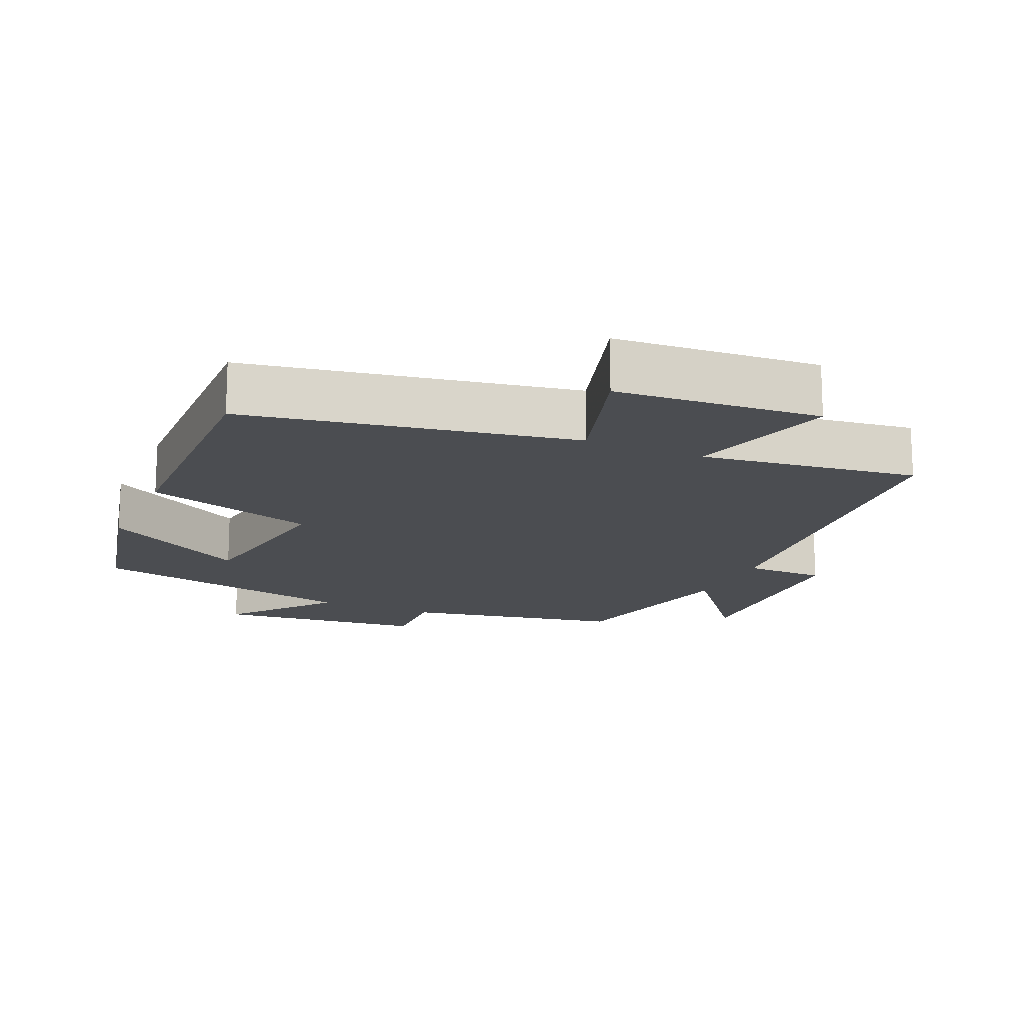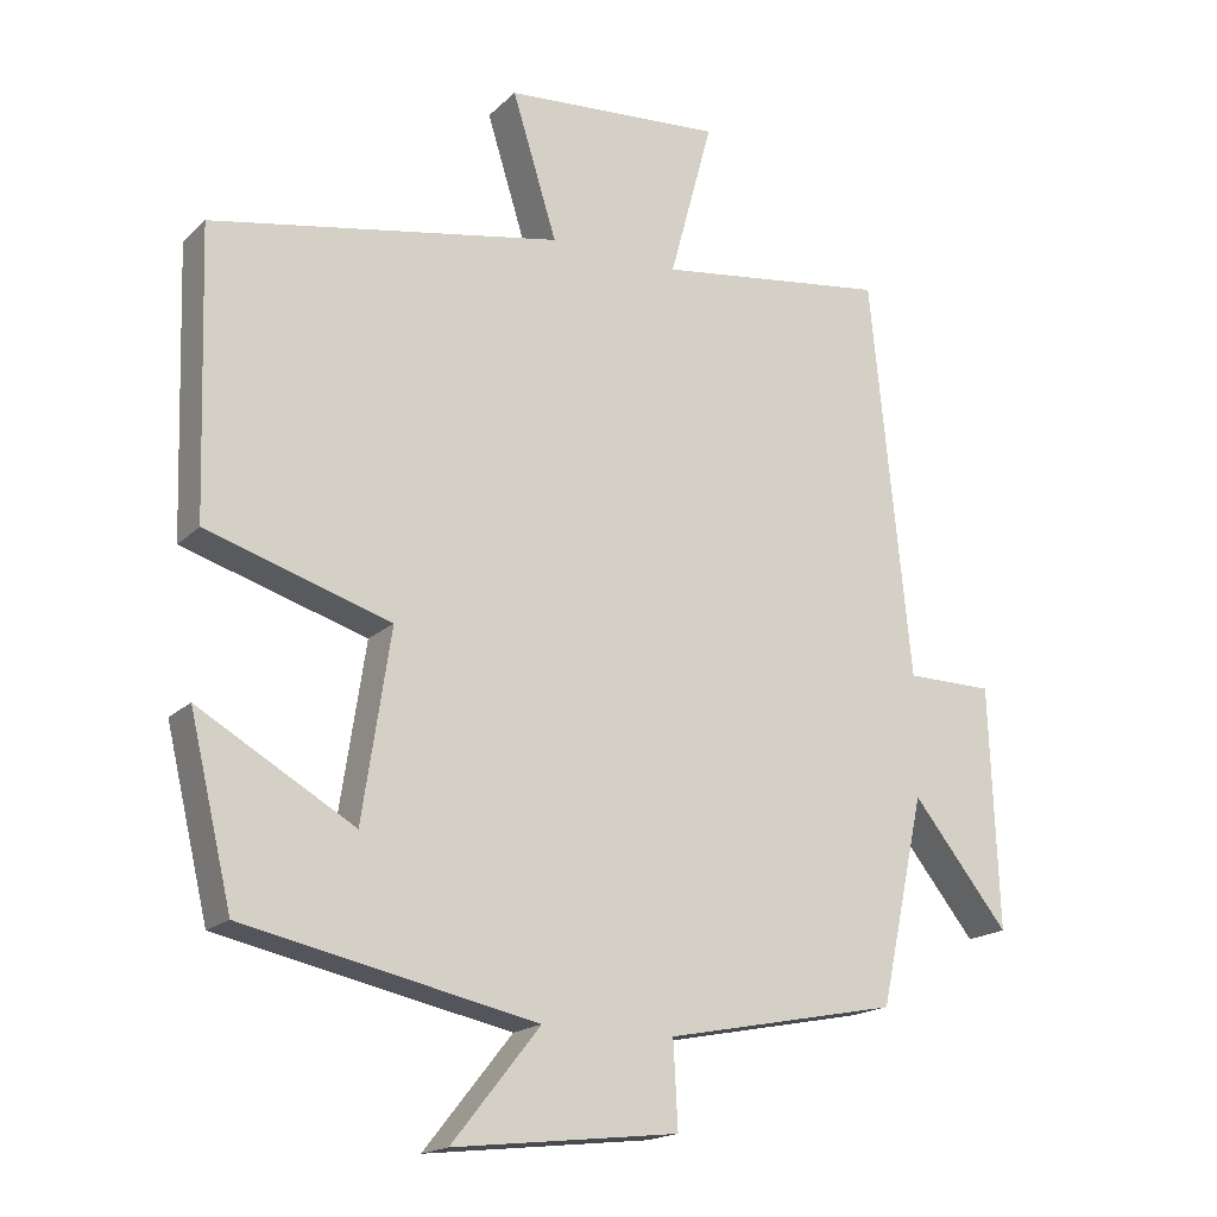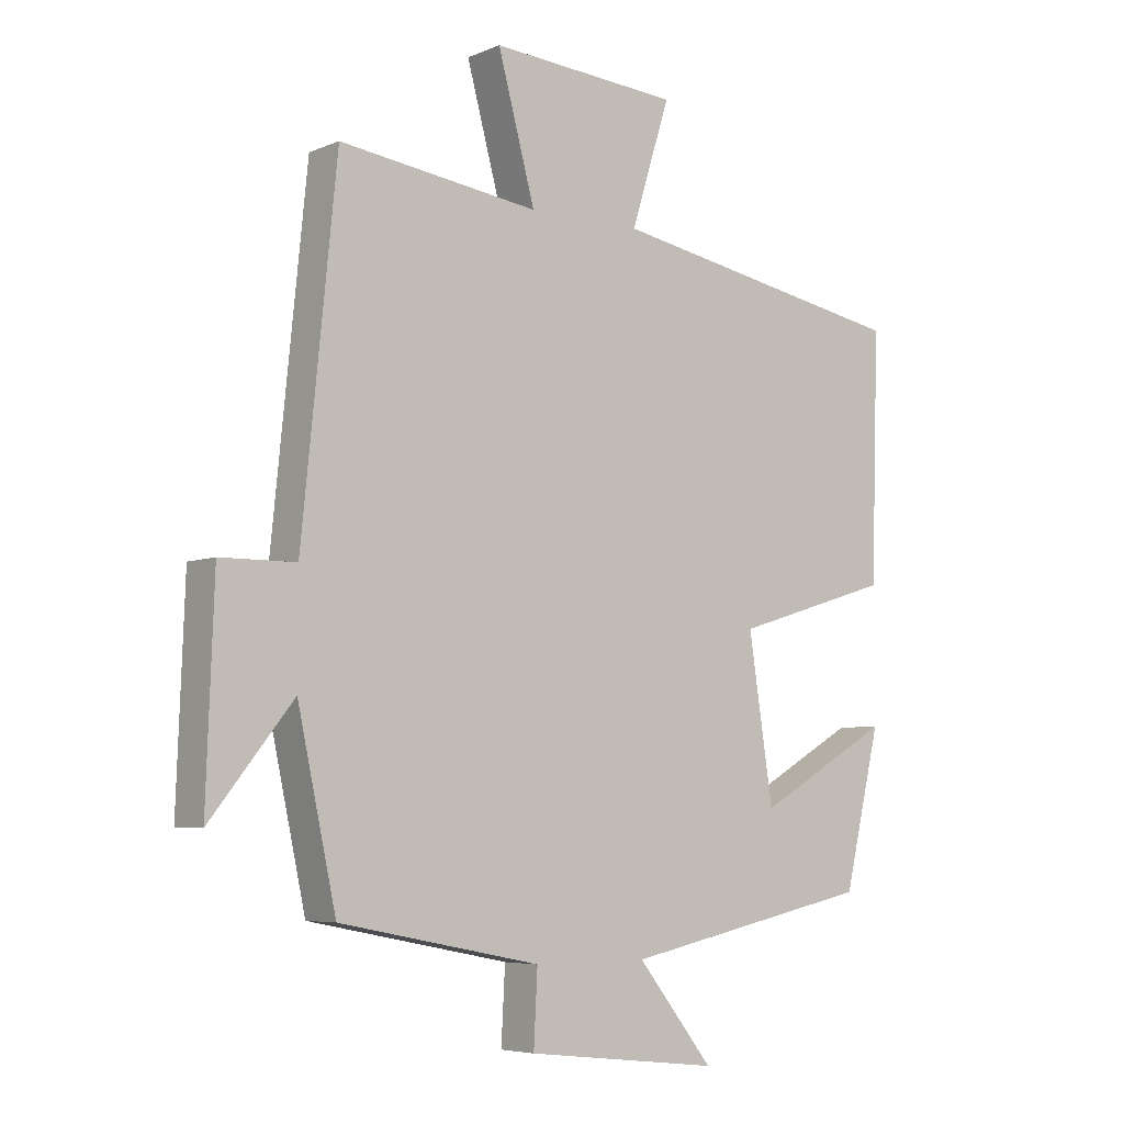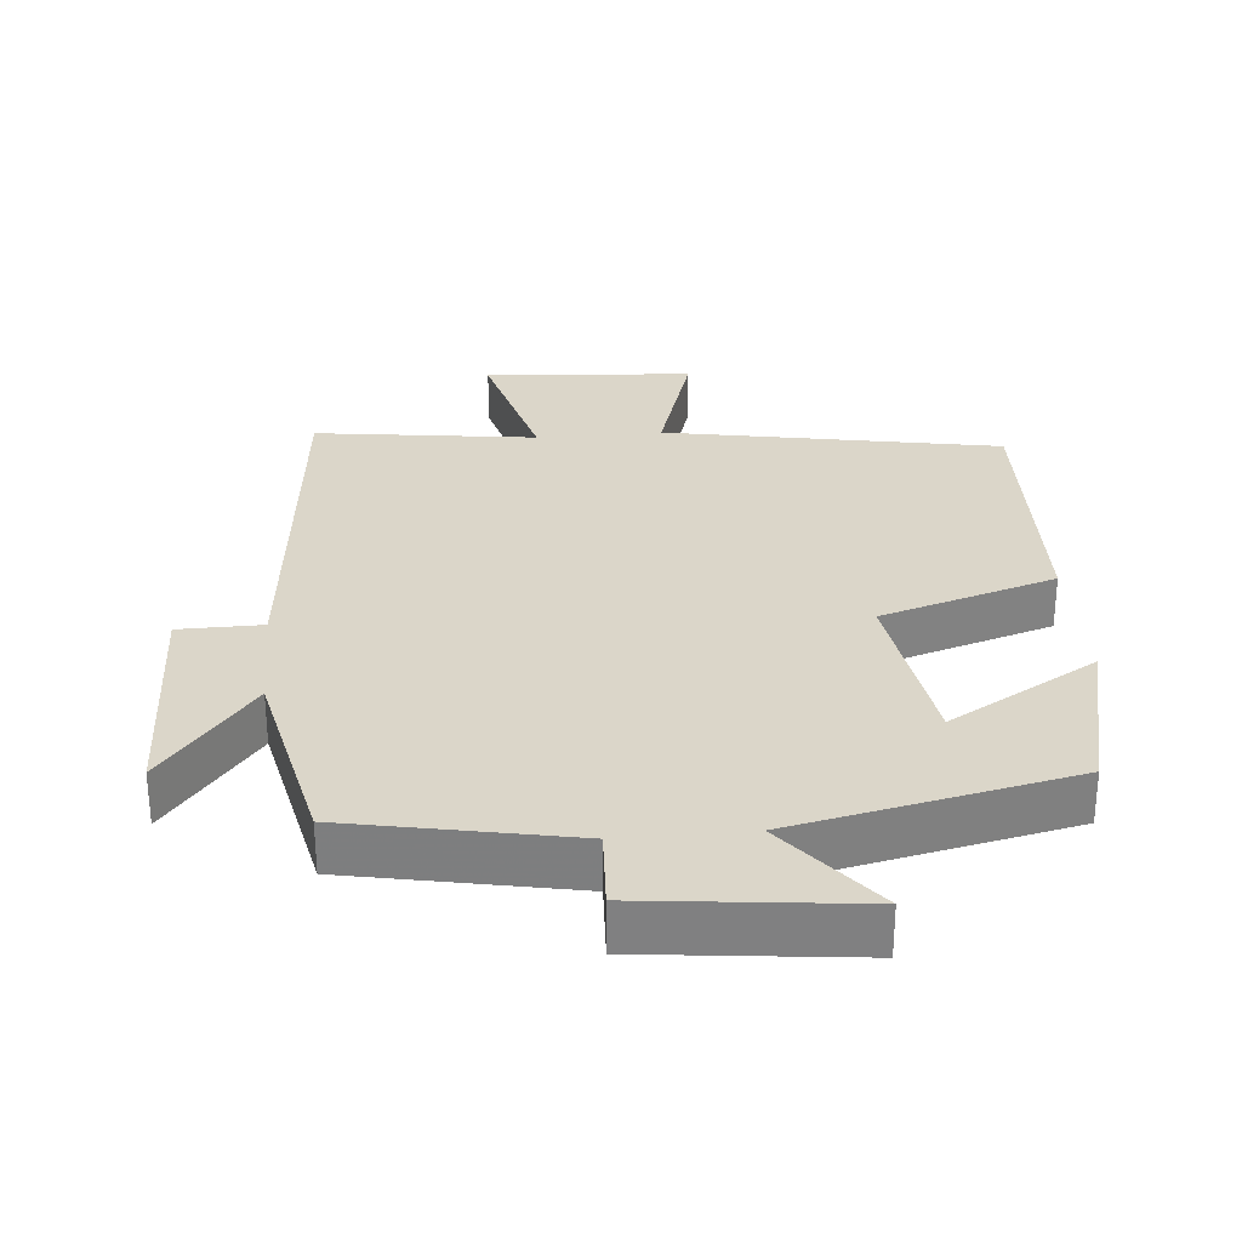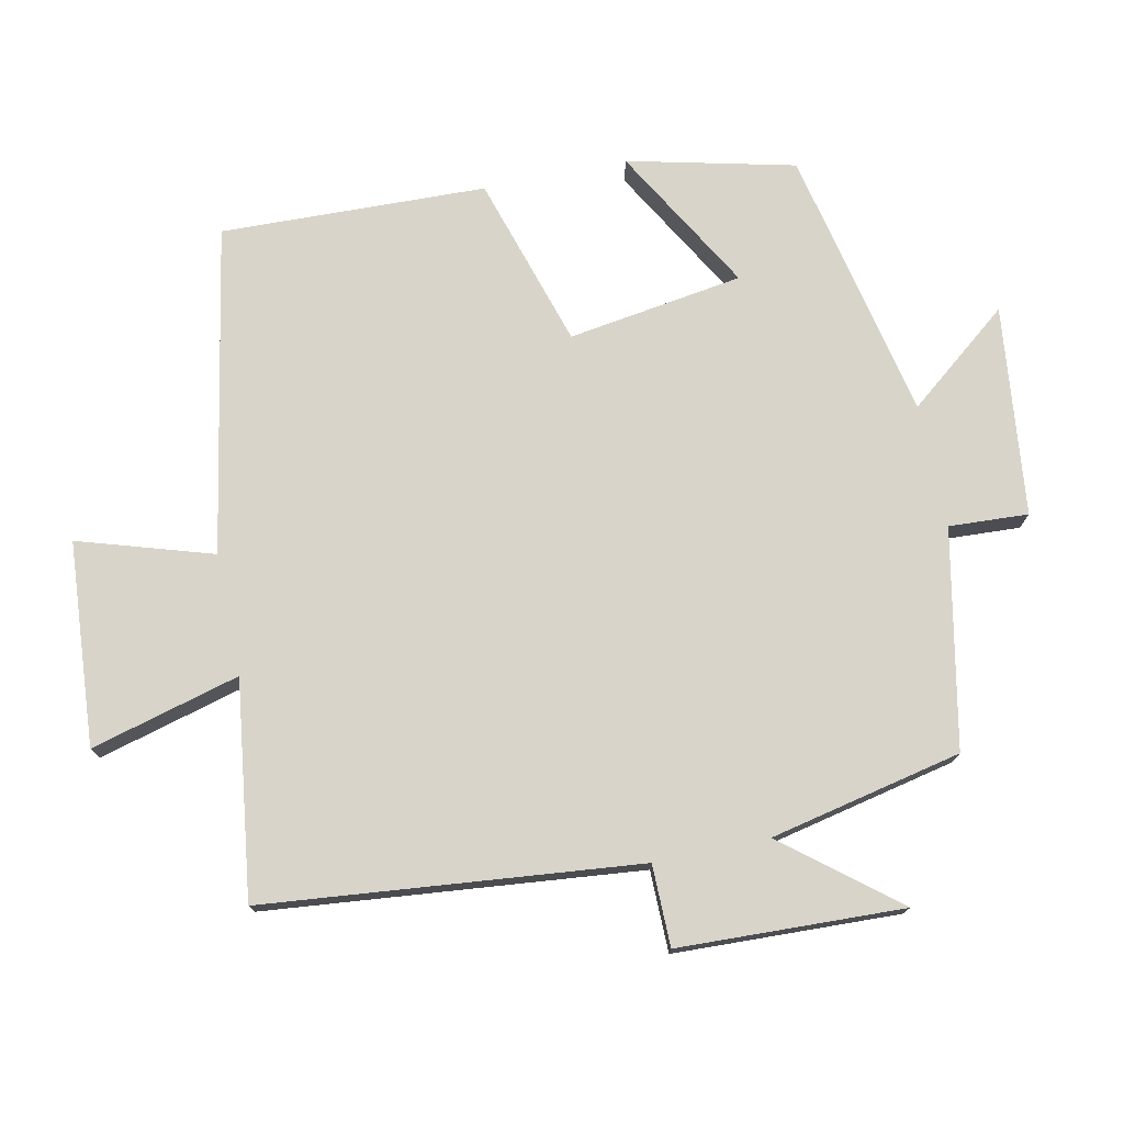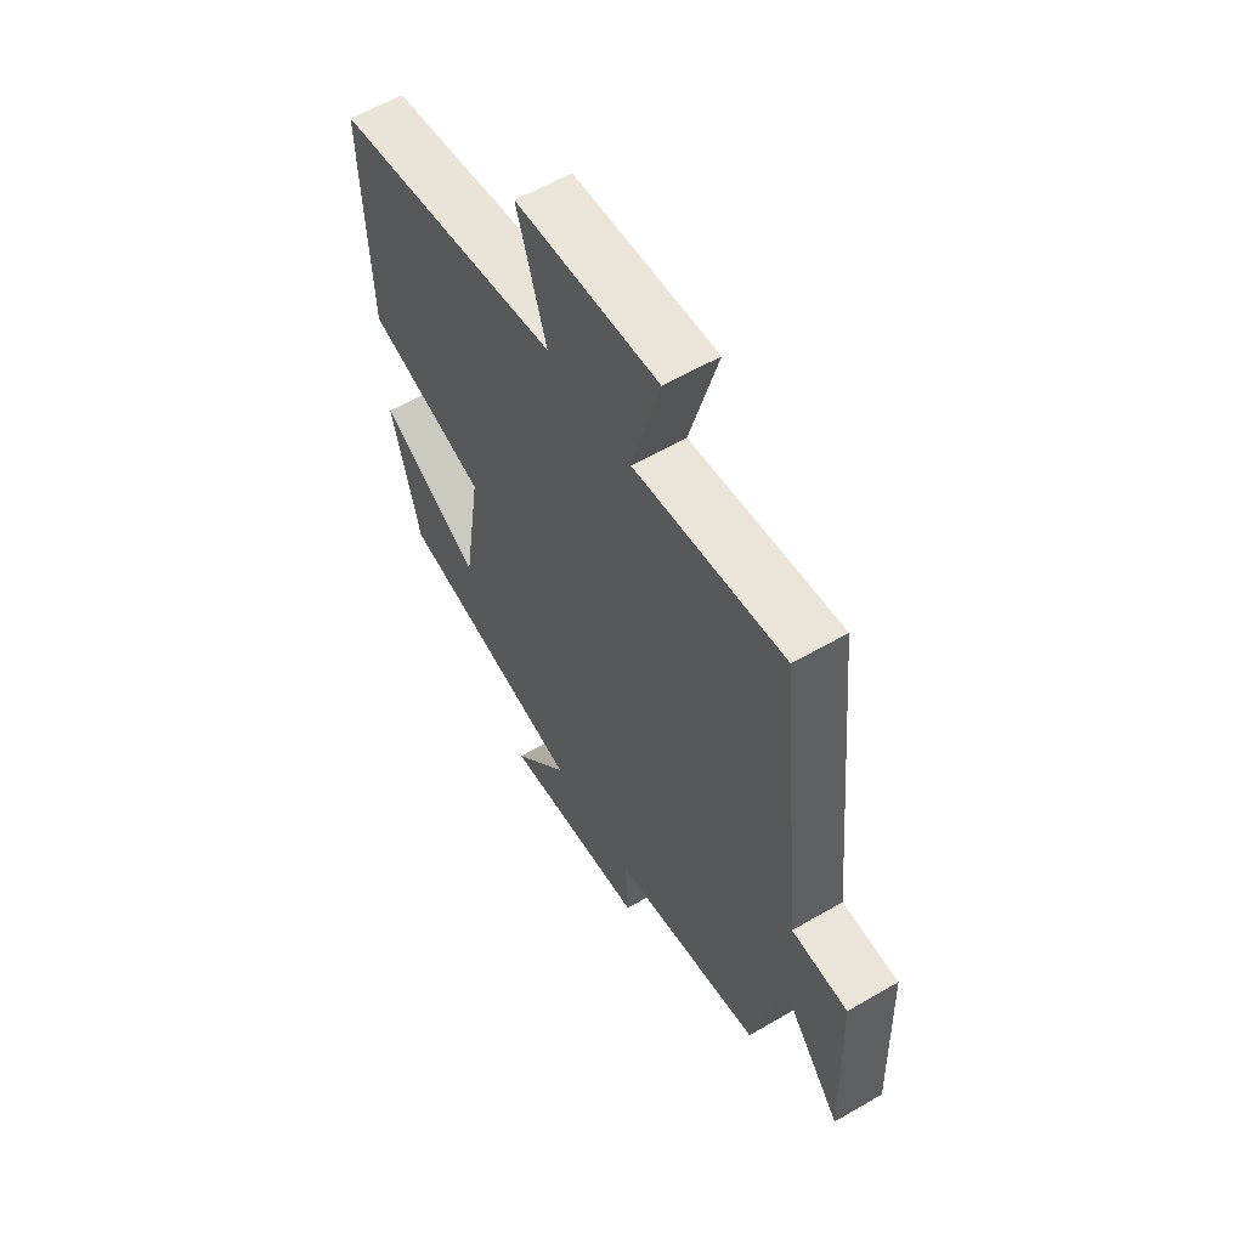
<metadata>
{"format":"obj","ext":"obj","renderer":"f3d","projection":"perspective","resolution":1024,"background":"white","views":[{"elev":-16.0,"azim":-24.0,"up":"+Y"},{"elev":-17.9,"azim":-30.1,"up":"+Z"},{"elev":-5.7,"azim":141.6,"up":"+Z"},{"elev":29.8,"azim":174.8,"up":"+Y"},{"elev":75.3,"azim":78.2,"up":"+Y"},{"elev":59.3,"azim":59.1,"up":"+Z"}]}
</metadata>
<code>
v -0.443 0.07 -0.417
v -0.5 0.07 -0.177
v -0.291 0.07 -0.297
v -0.253 0.07 -0.045
v -0.5 0.07 0.031
v -0.512 0.07 0.413
v -0.041 0.07 0.5
v -0.101 0.07 0.693
v 0.193 0.07 0.715
v 0.135 0.07 0.5
v 0.446 0.07 0.542
v 0.5 0.07 0.003
v 0.617 0.07 0.002
v 0.629 0.07 -0.322
v 0.5 0.07 -0.161
v 0.44 0.07 -0.438
v 0.127 0.07 -0.5
v 0.133 0.07 -0.614
v -0.169 0.07 -0.648
v -0.051 0.07 -0.5
v -0.443 0 -0.417
v -0.5 0 -0.177
v -0.291 0 -0.297
v -0.253 0 -0.045
v -0.5 0 0.031
v -0.512 0 0.413
v -0.041 0 0.5
v -0.101 0 0.693
v 0.193 0 0.715
v 0.135 0 0.5
v 0.446 0 0.542
v 0.5 0 0.003
v 0.617 0 0.002
v 0.629 0 -0.322
v 0.5 0 -0.161
v 0.44 0 -0.438
v 0.127 0 -0.5
v 0.133 0 -0.614
v -0.169 0 -0.648
v -0.051 0 -0.5
f 17 18 19 20
f 17 20 1
f 16 17 1
f 15 16 1
f 12 13 14 15
f 10 11 12 15
f 7 8 9 10
f 7 10 15
f 6 7 15
f 5 6 15
f 4 5 15
f 3 4 15
f 1 2 3
f 1 3 15
f 40 39 38 37
f 21 40 37
f 21 37 36
f 21 36 35
f 35 34 33 32
f 35 32 31 30
f 30 29 28 27
f 35 30 27
f 35 27 26
f 35 26 25
f 35 25 24
f 35 24 23
f 23 22 21
f 35 23 21
f 1 21 22 2
f 2 22 23 3
f 3 23 24 4
f 4 24 25 5
f 5 25 26 6
f 6 26 27 7
f 7 27 28 8
f 8 28 29 9
f 9 29 30 10
f 10 30 31 11
f 11 31 32 12
f 12 32 33 13
f 13 33 34 14
f 14 34 35 15
f 15 35 36 16
f 16 36 37 17
f 17 37 38 18
f 18 38 39 19
f 19 39 40 20
f 20 40 21 1

</code>
